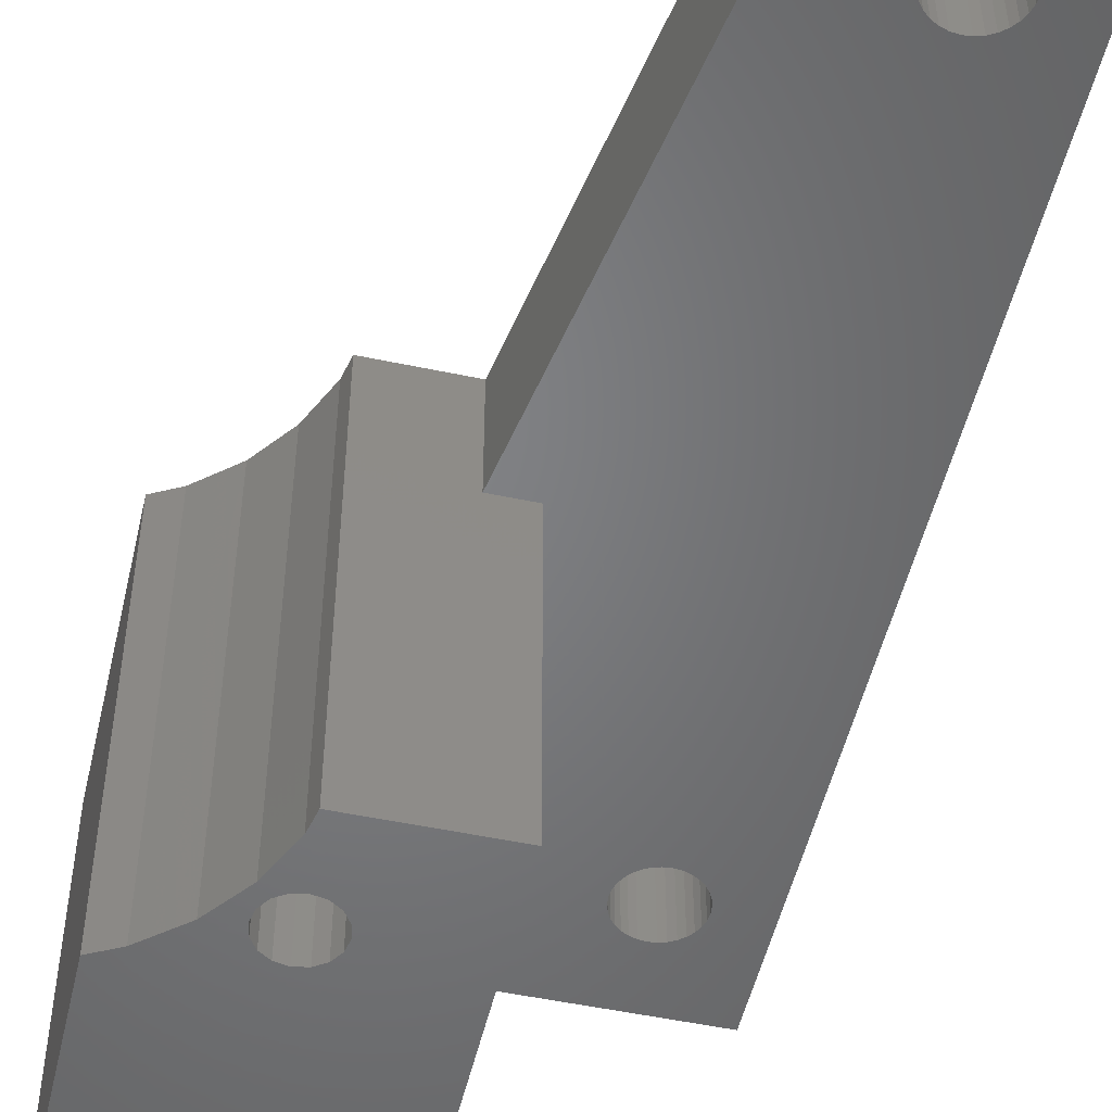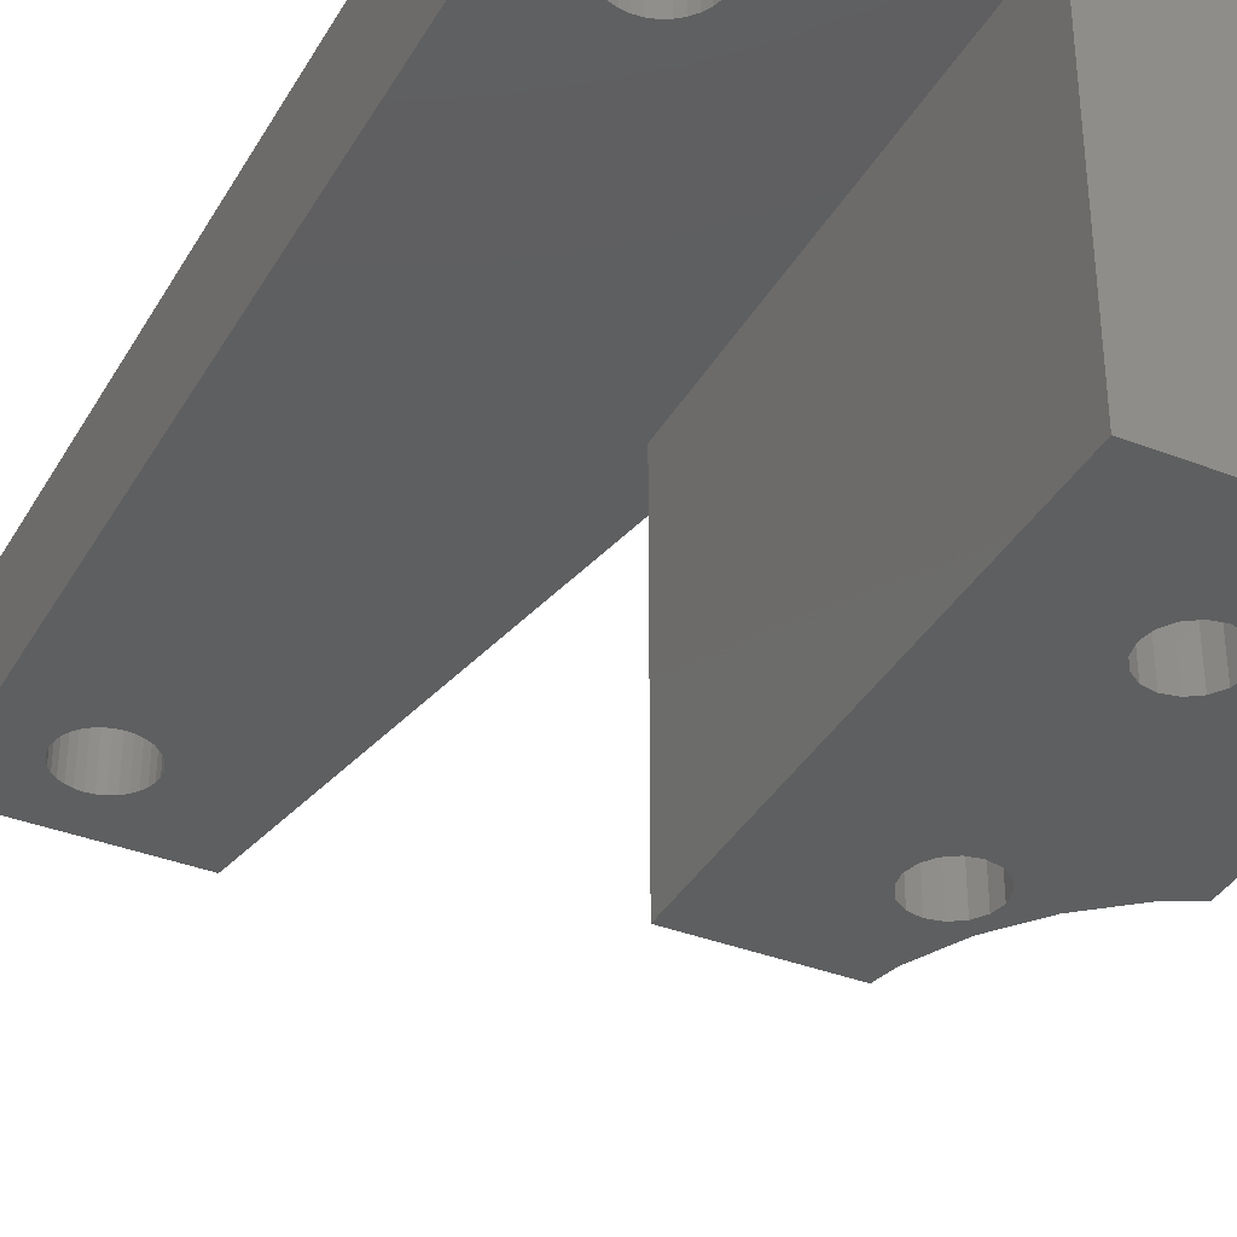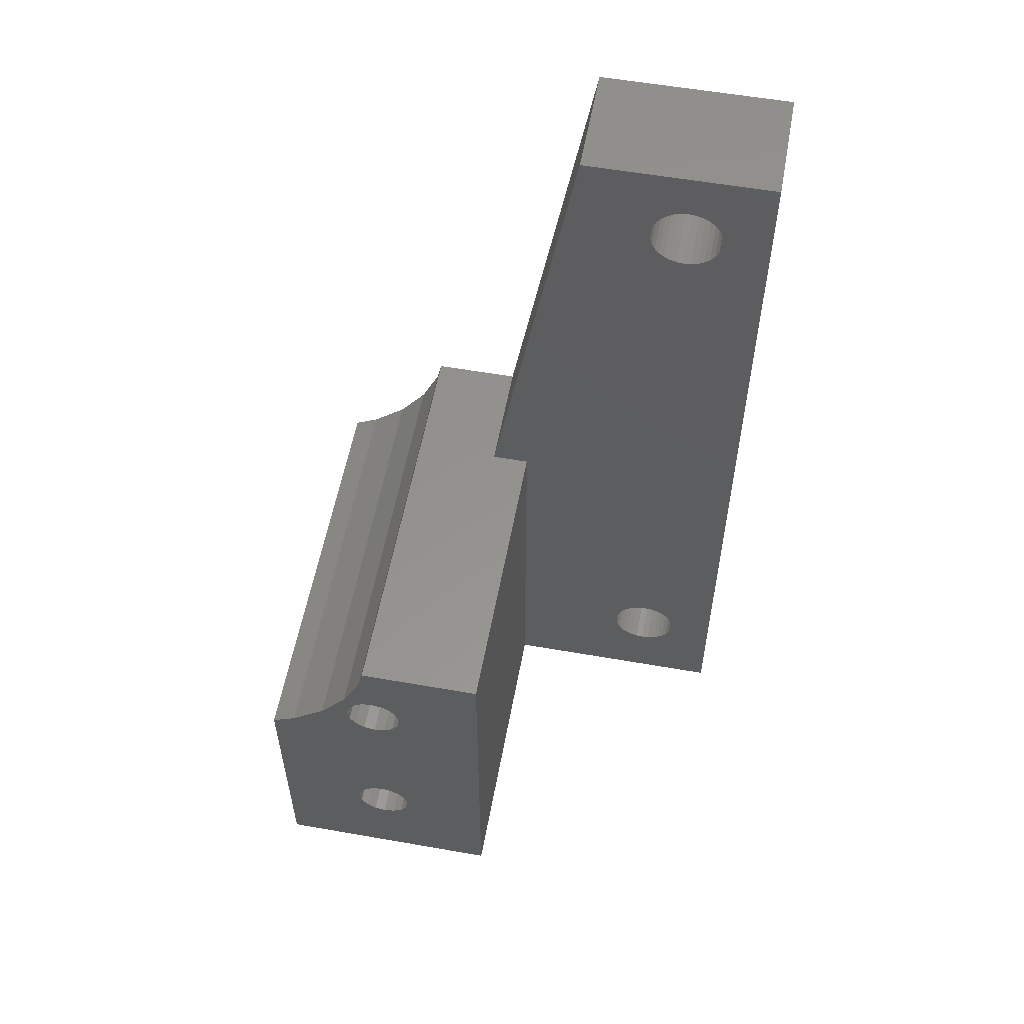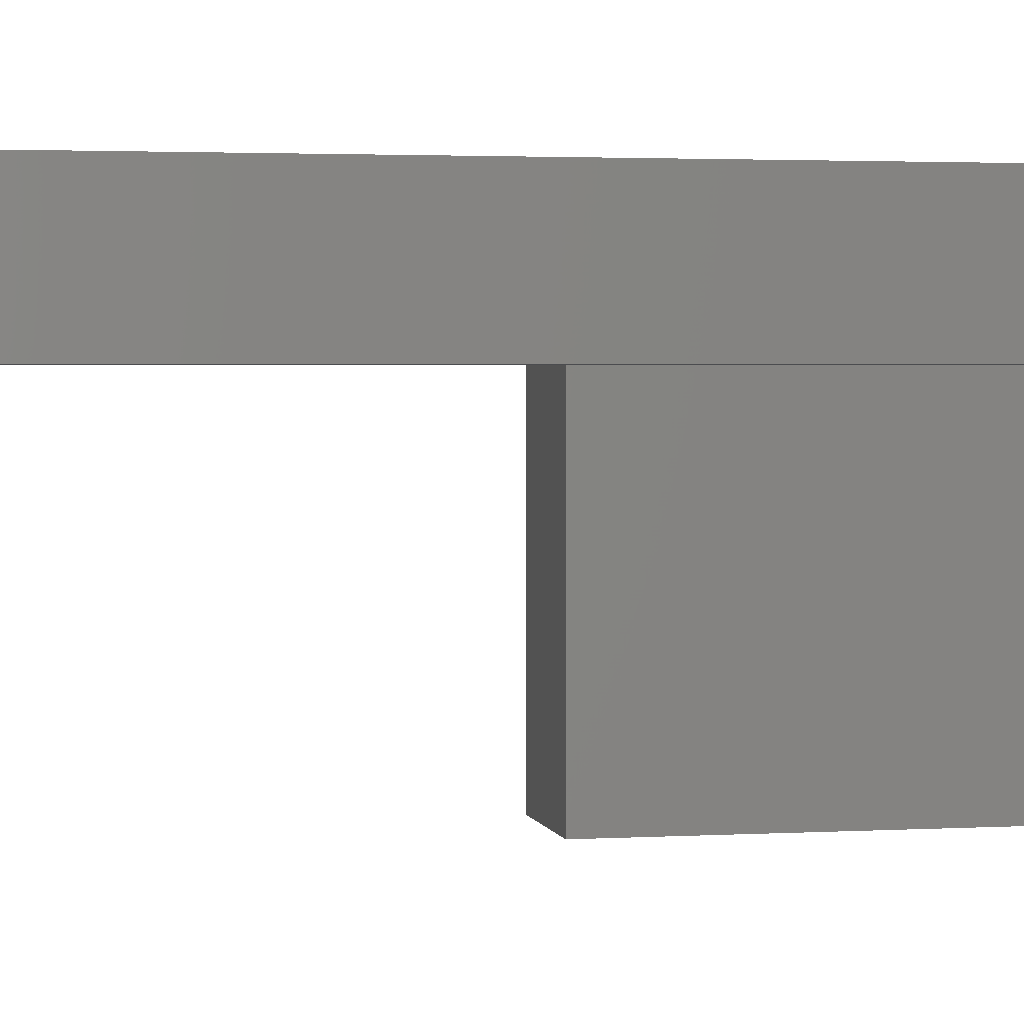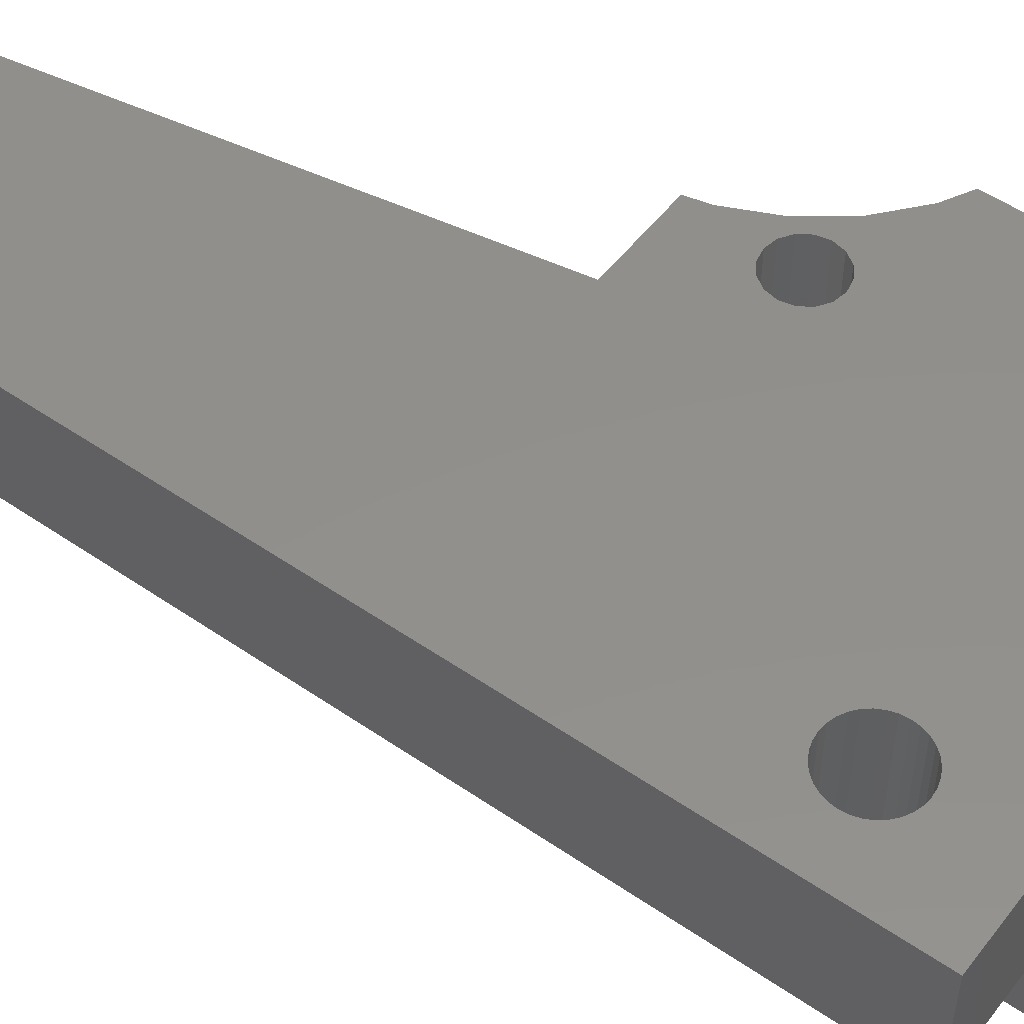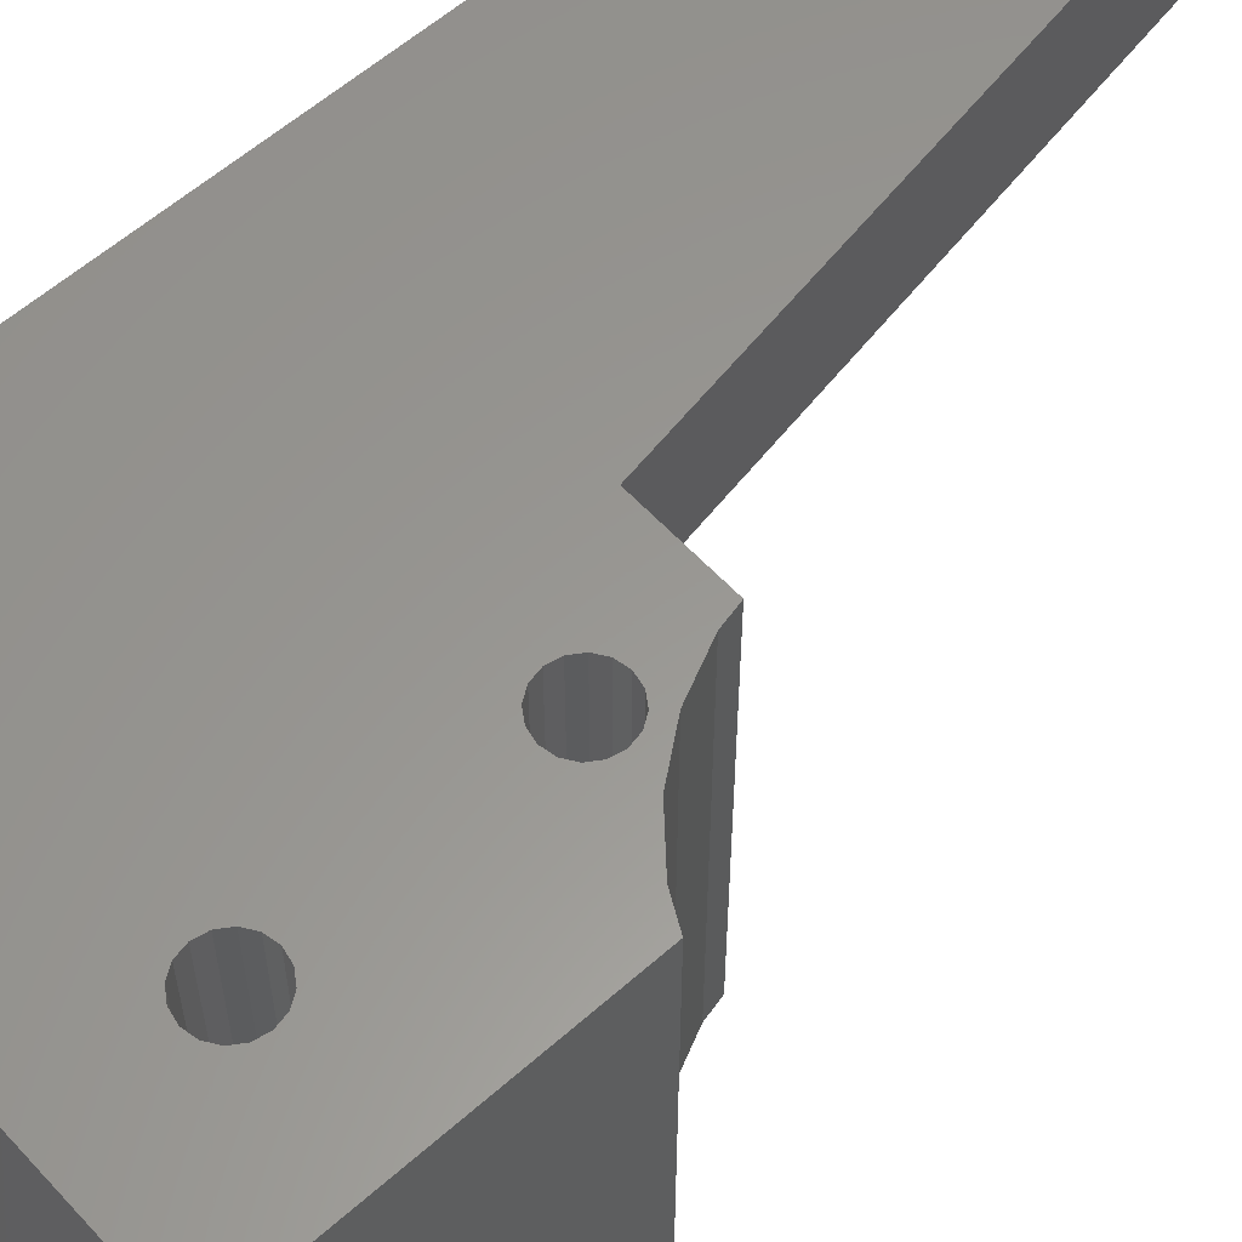
<metadata>
{"format":"stl","ext":"stl","renderer":"f3d","projection":"perspective","resolution":1024,"background":"white","views":[{"elev":-51.1,"azim":167.0,"up":"+Z"},{"elev":-36.9,"azim":-26.7,"up":"+Z"},{"elev":56.5,"azim":-169.6,"up":"+Y"},{"elev":2.4,"azim":-101.7,"up":"+Z"},{"elev":52.1,"azim":-53.4,"up":"+Z"},{"elev":58.9,"azim":47.7,"up":"+Z"}]}
</metadata>
<code>
# stl→obj: 222 verts, 456 faces
v -42.48 -13.85 85
v -42 -13.75 103
v -42.48 -13.85 103
v -42 -13.75 85
v -43.25 -15 103
v -43.15 -14.52 85
v -43.15 -14.52 103
v -43.25 -15 85
v -41.52 -16.15 85
v -42 -16.25 103
v -41.52 -16.15 103
v -42 -16.25 85
v -41.52 -13.85 85
v -41.12 -14.12 103
v -41.52 -13.85 103
v -41.12 -14.12 85
v -40.85 -14.52 85
v -40.85 -14.52 103
v -40.75 -15 85
v -40.75 -15 103
v -42.88 -14.12 85
v -42.88 -14.12 103
v -43.15 -15.48 103
v -43.15 -15.48 85
v -42.88 -15.88 103
v -42.88 -15.88 85
v -42.48 -16.15 103
v -42.48 -16.15 85
v -41.12 -15.88 85
v -41.12 -15.88 103
v -40.85 -15.48 85
v -40.85 -15.48 103
v -42.48 -4.845 85
v -42 -4.75 103
v -42.48 -4.845 103
v -42 -4.75 85
v -43.25 -6 103
v -43.15 -5.522 85
v -43.15 -5.522 103
v -43.25 -6 85
v -41.52 -7.155 85
v -42 -7.25 103
v -41.52 -7.155 103
v -42 -7.25 85
v -41.52 -4.845 85
v -41.12 -5.116 103
v -41.52 -4.845 103
v -41.12 -5.116 85
v -40.85 -5.522 85
v -40.85 -5.522 103
v -40.75 -6 85
v -40.75 -6 103
v -42.88 -5.116 85
v -42.88 -5.116 103
v -43.15 -6.478 103
v -43.15 -6.478 85
v -42.88 -6.884 103
v -42.88 -6.884 85
v -42.48 -7.155 103
v -42.48 -7.155 85
v -41.12 -6.884 85
v -41.12 -6.884 103
v -40.85 -6.478 85
v -40.85 -6.478 103
v -52.94 16.92 98
v -52.68 16.78 103
v -52.94 16.92 103
v -52.68 16.78 98
v -55 15.81 103
v -54.92 16.1 98
v -54.92 16.1 103
v -55 15.81 98
v -52.04 15.23 98
v -52.01 15.52 103
v -52.01 15.52 98
v -52.04 15.23 103
v -53.81 14.04 98
v -54.1 14.12 103
v -53.81 14.04 103
v -54.1 14.12 98
v -54.1 16.92 98
v -53.81 17 103
v -54.1 16.92 103
v -53.81 17 98
v -54.78 16.36 98
v -54.78 16.36 103
v -54.78 14.68 103
v -54.92 14.94 98
v -54.92 14.94 103
v -54.78 14.68 98
v -52.12 16.1 98
v -52.26 16.36 103
v -52.26 16.36 98
v -52.12 16.1 103
v -52.45 16.59 103
v -52.45 16.59 98
v -53.52 17.03 98
v -53.23 17 103
v -53.52 17.03 103
v -53.23 17 98
v -55.03 15.52 103
v -55.03 15.52 98
v -54.59 16.59 98
v -54.59 16.59 103
v -54.36 16.78 98
v -54.36 16.78 103
v -52.04 15.81 103
v -52.04 15.81 98
v -52.68 14.26 98
v -52.94 14.12 103
v -52.68 14.26 103
v -52.94 14.12 98
v -52.26 14.68 98
v -52.12 14.94 103
v -52.12 14.94 98
v -52.26 14.68 103
v -52.45 14.45 98
v -52.45 14.45 103
v -53.52 14.01 98
v -53.52 14.01 103
v -54.36 14.26 98
v -54.59 14.45 103
v -54.36 14.26 103
v -54.59 14.45 98
v -55 15.23 103
v -55 15.23 98
v -53.23 14.04 98
v -53.23 14.04 103
v -52.94 -14.12 98
v -52.68 -14.26 103
v -52.94 -14.12 103
v -52.68 -14.26 98
v -55 -15.23 103
v -54.92 -14.94 98
v -54.92 -14.94 103
v -55 -15.23 98
v -52.04 -15.81 98
v -52.01 -15.52 103
v -52.01 -15.52 98
v -52.04 -15.81 103
v -53.81 -17 98
v -54.1 -16.92 103
v -53.81 -17 103
v -54.1 -16.92 98
v -54.1 -14.12 98
v -53.81 -14.04 103
v -54.1 -14.12 103
v -53.81 -14.04 98
v -54.78 -14.68 98
v -54.78 -14.68 103
v -54.78 -16.36 103
v -54.92 -16.1 98
v -54.92 -16.1 103
v -54.78 -16.36 98
v -52.12 -14.94 98
v -52.26 -14.68 103
v -52.26 -14.68 98
v -52.12 -14.94 103
v -52.45 -14.45 103
v -52.45 -14.45 98
v -53.52 -14.01 98
v -53.23 -14.04 103
v -53.52 -14.01 103
v -53.23 -14.04 98
v -55.03 -15.52 103
v -55.03 -15.52 98
v -54.59 -14.45 98
v -54.59 -14.45 103
v -54.36 -14.26 98
v -54.36 -14.26 103
v -52.04 -15.23 103
v -52.04 -15.23 98
v -52.68 -16.78 98
v -52.94 -16.92 103
v -52.68 -16.78 103
v -52.94 -16.92 98
v -52.26 -16.36 98
v -52.12 -16.1 103
v -52.12 -16.1 98
v -52.26 -16.36 103
v -52.45 -16.59 98
v -52.45 -16.59 103
v -53.52 -17.03 98
v -53.52 -17.03 103
v -54.36 -16.78 98
v -54.59 -16.59 103
v -54.36 -16.78 103
v -54.59 -16.59 98
v -55 -15.81 103
v -55 -15.81 98
v -53.23 -17 98
v -53.23 -17 103
v -41.72 -2 103
v -45.38 -2 98
v -45.38 -2 103
v -41.72 -2 85
v -47 -2 85
v -47 -2 98
v -49 19 103
v -57 -10 103
v -57 19 103
v -39.53 -6.189 103
v -38.05 -7.449 103
v -40.71 -4.64 103
v -41.53 -2.874 103
v -44 -20 103
v -57 -20 103
v -37 -8.006 103
v -37 -20 103
v -47 -20 85
v -47 -20 98
v -44 -20 98
v -37 -20 85
v -37 -8.006 85
v -38.05 -7.449 85
v -39.53 -6.189 85
v -40.71 -4.64 85
v -41.53 -2.874 85
v -57 -10 98
v -57 19 98
v -57 -20 98
v -49 19 98
f 1 2 3
f 2 1 4
f 5 6 7
f 6 5 8
f 9 10 11
f 10 9 12
f 13 14 15
f 14 13 16
f 17 14 16
f 14 17 18
f 19 18 17
f 18 19 20
f 7 21 22
f 21 7 6
f 21 3 22
f 3 21 1
f 23 8 5
f 8 23 24
f 25 24 23
f 24 25 26
f 12 27 10
f 27 12 28
f 28 25 27
f 25 28 26
f 29 11 30
f 11 29 9
f 31 20 19
f 20 31 32
f 29 32 31
f 32 29 30
f 4 15 2
f 15 4 13
f 33 34 35
f 34 33 36
f 37 38 39
f 38 37 40
f 41 42 43
f 42 41 44
f 45 46 47
f 46 45 48
f 49 46 48
f 46 49 50
f 51 50 49
f 50 51 52
f 39 53 54
f 53 39 38
f 53 35 54
f 35 53 33
f 55 40 37
f 40 55 56
f 57 56 55
f 56 57 58
f 44 59 42
f 59 44 60
f 60 57 59
f 57 60 58
f 61 43 62
f 43 61 41
f 63 52 51
f 52 63 64
f 61 64 63
f 64 61 62
f 36 47 34
f 47 36 45
f 65 66 67
f 66 65 68
f 69 70 71
f 70 69 72
f 73 74 75
f 74 73 76
f 77 78 79
f 78 77 80
f 81 82 83
f 82 81 84
f 71 85 86
f 85 71 70
f 87 88 89
f 88 87 90
f 91 92 93
f 92 91 94
f 93 95 96
f 95 93 92
f 68 95 66
f 95 68 96
f 97 98 99
f 98 97 100
f 101 72 69
f 72 101 102
f 86 103 104
f 103 86 85
f 105 83 106
f 83 105 81
f 84 99 82
f 99 84 97
f 103 106 104
f 106 103 105
f 75 107 108
f 107 75 74
f 109 110 111
f 110 109 112
f 113 114 115
f 114 113 116
f 115 76 73
f 76 115 114
f 117 111 118
f 111 117 109
f 119 79 120
f 79 119 77
f 121 122 123
f 122 121 124
f 125 102 101
f 102 125 126
f 108 94 91
f 94 108 107
f 100 67 98
f 67 100 65
f 127 120 128
f 120 127 119
f 112 128 110
f 128 112 127
f 117 116 113
f 116 117 118
f 80 123 78
f 123 80 121
f 89 126 125
f 126 89 88
f 122 90 87
f 90 122 124
f 129 130 131
f 130 129 132
f 133 134 135
f 134 133 136
f 137 138 139
f 138 137 140
f 141 142 143
f 142 141 144
f 145 146 147
f 146 145 148
f 135 149 150
f 149 135 134
f 151 152 153
f 152 151 154
f 155 156 157
f 156 155 158
f 157 159 160
f 159 157 156
f 132 159 130
f 159 132 160
f 161 162 163
f 162 161 164
f 164 131 162
f 131 164 129
f 165 136 133
f 136 165 166
f 150 167 168
f 167 150 149
f 169 147 170
f 147 169 145
f 148 163 146
f 163 148 161
f 167 170 168
f 170 167 169
f 139 171 172
f 171 139 138
f 173 174 175
f 174 173 176
f 177 178 179
f 178 177 180
f 179 140 137
f 140 179 178
f 181 175 182
f 175 181 173
f 183 143 184
f 143 183 141
f 185 186 187
f 186 185 188
f 189 166 165
f 166 189 190
f 172 158 155
f 158 172 171
f 191 184 192
f 184 191 183
f 176 192 174
f 192 176 191
f 181 180 177
f 180 181 182
f 144 187 142
f 187 144 185
f 153 190 189
f 190 153 152
f 186 154 151
f 154 186 188
f 193 194 195
f 196 194 193
f 197 194 196
f 194 197 198
f 199 114 195
f 195 171 138
f 116 195 114
f 195 158 171
f 118 195 116
f 195 156 158
f 111 195 118
f 195 159 156
f 110 195 111
f 195 130 159
f 128 195 110
f 131 195 200
f 120 195 128
f 195 131 130
f 79 195 120
f 131 200 162
f 195 79 200
f 162 200 163
f 200 79 78
f 163 200 146
f 200 78 123
f 146 200 147
f 200 123 122
f 147 200 170
f 200 122 87
f 170 200 168
f 200 87 89
f 168 200 150
f 201 89 125
f 150 200 135
f 201 125 101
f 135 200 133
f 199 107 74
f 199 94 107
f 199 92 94
f 199 95 92
f 199 66 95
f 199 67 66
f 199 98 67
f 199 99 98
f 201 99 199
f 99 201 82
f 89 201 200
f 69 201 101
f 71 201 69
f 86 201 71
f 104 201 86
f 106 201 104
f 83 201 106
f 82 201 83
f 202 62 203
f 203 18 20
f 43 203 62
f 203 14 18
f 15 203 43
f 203 15 14
f 42 15 43
f 42 2 15
f 59 2 42
f 59 3 2
f 57 3 59
f 57 22 3
f 138 57 55
f 57 138 22
f 138 55 37
f 22 138 7
f 202 50 52
f 204 46 50
f 204 47 46
f 205 47 204
f 195 205 193
f 205 34 47
f 205 35 34
f 205 195 35
f 35 195 54
f 7 138 5
f 54 195 39
f 195 37 39
f 138 37 195
f 76 199 74
f 114 199 76
f 140 5 138
f 5 140 206
f 178 206 140
f 180 206 178
f 182 206 180
f 175 206 182
f 174 206 175
f 207 174 192
f 207 192 184
f 207 184 143
f 207 143 142
f 133 200 165
f 207 165 200
f 165 207 189
f 174 207 206
f 187 207 142
f 186 207 187
f 151 207 186
f 153 207 151
f 189 207 153
f 20 208 203
f 64 202 52
f 50 202 204
f 62 202 64
f 208 20 209
f 32 209 20
f 30 209 32
f 11 209 30
f 206 11 10
f 206 10 27
f 206 27 25
f 11 206 209
f 23 206 25
f 206 23 5
f 210 198 197
f 198 210 211
f 211 210 212
f 212 209 206
f 213 212 210
f 212 213 209
f 214 16 215
f 215 63 51
f 13 215 16
f 215 61 63
f 41 215 13
f 215 41 61
f 4 41 13
f 4 44 41
f 1 44 4
f 1 60 44
f 21 60 1
f 21 58 60
f 6 58 21
f 6 56 58
f 210 6 8
f 6 197 56
f 19 214 213
f 17 214 19
f 16 214 17
f 215 51 216
f 213 31 19
f 213 29 31
f 213 9 29
f 213 12 9
f 210 12 213
f 12 210 28
f 6 210 197
f 24 210 8
f 26 210 24
f 28 210 26
f 49 216 51
f 216 49 217
f 48 217 49
f 45 217 48
f 45 218 217
f 36 218 45
f 33 218 36
f 218 33 196
f 53 196 33
f 197 53 38
f 56 197 40
f 53 197 196
f 40 197 38
f 209 214 208
f 214 209 213
f 211 155 198
f 198 73 75
f 157 198 155
f 198 115 73
f 160 198 157
f 198 113 115
f 132 198 160
f 198 117 113
f 129 198 132
f 198 109 117
f 198 129 219
f 80 198 219
f 219 129 164
f 198 112 109
f 219 164 161
f 198 127 112
f 219 161 148
f 198 119 127
f 219 148 145
f 198 77 119
f 219 145 169
f 198 80 77
f 219 169 167
f 80 219 121
f 219 167 149
f 121 219 124
f 219 149 134
f 124 219 90
f 219 134 136
f 90 219 88
f 219 136 166
f 220 88 219
f 172 211 139
f 155 211 172
f 211 137 139
f 211 179 137
f 211 177 179
f 211 181 177
f 211 173 181
f 211 176 173
f 211 191 176
f 221 191 211
f 191 221 183
f 183 221 141
f 219 166 221
f 190 221 166
f 152 221 190
f 154 221 152
f 188 221 154
f 185 221 188
f 144 221 185
f 141 221 144
f 194 198 222
f 198 75 222
f 108 222 75
f 91 222 108
f 93 222 91
f 96 222 93
f 68 222 96
f 65 222 68
f 100 222 65
f 97 222 100
f 220 97 84
f 220 84 81
f 88 220 126
f 97 220 222
f 105 220 81
f 103 220 105
f 85 220 103
f 70 220 85
f 72 220 70
f 102 220 72
f 126 220 102
f 211 212 221
f 221 206 207
f 206 221 212
f 222 201 199
f 201 222 220
f 195 222 199
f 222 195 194
f 219 201 220
f 201 219 200
f 221 200 219
f 200 221 207
f 205 196 193
f 196 205 218
f 202 217 204
f 217 202 216
f 204 218 205
f 218 204 217
f 215 202 203
f 202 215 216
f 214 203 208
f 203 214 215

</code>
